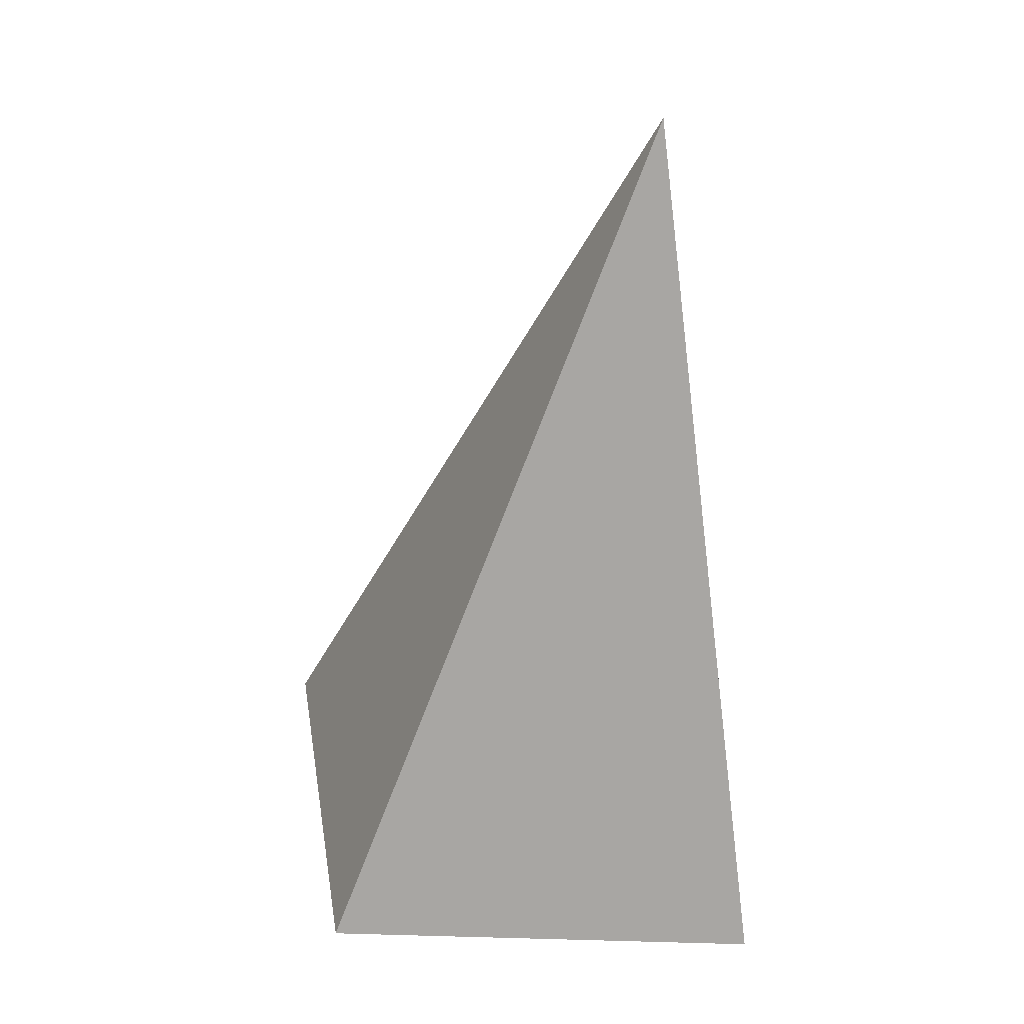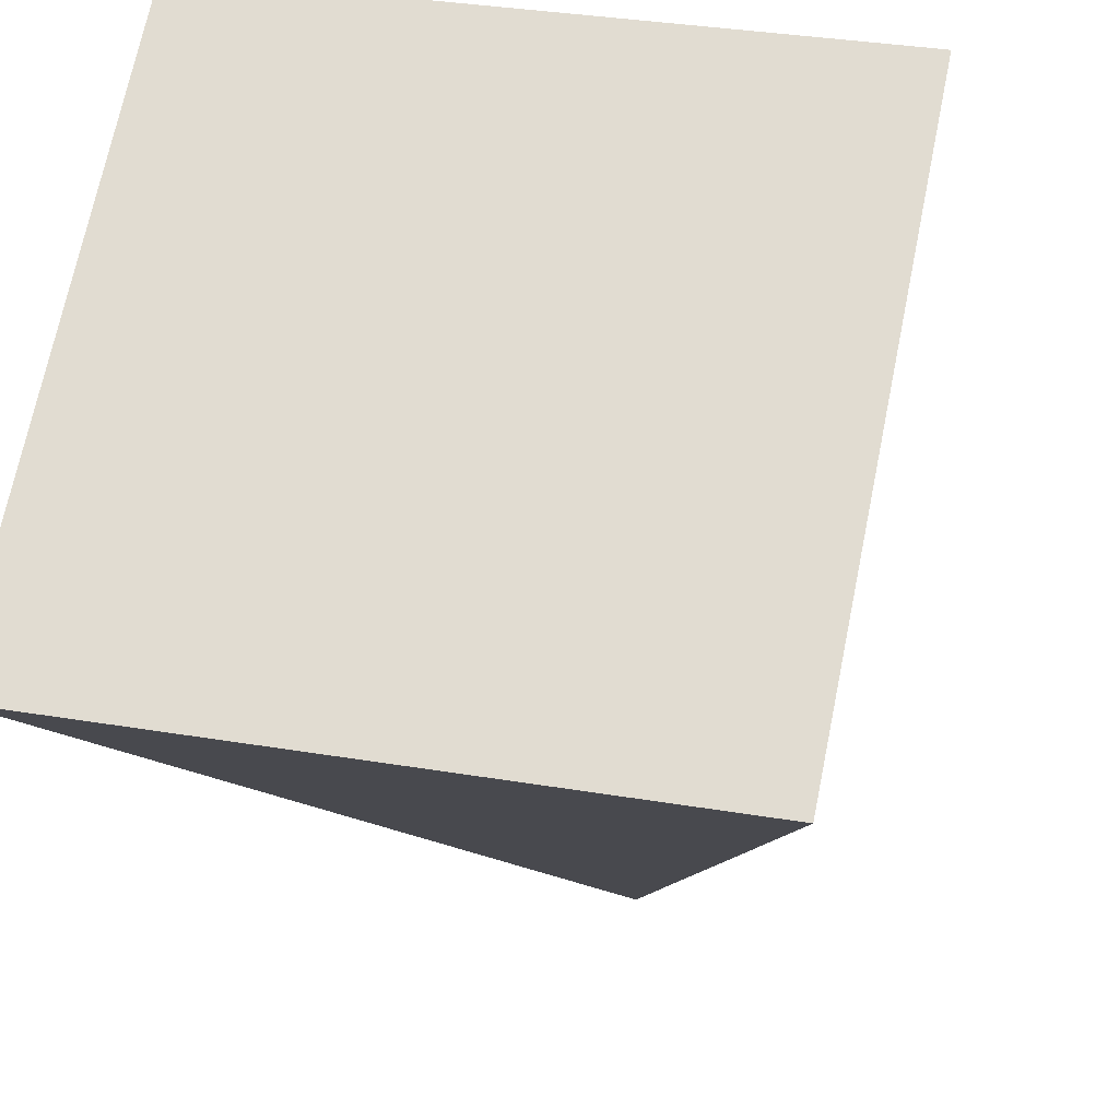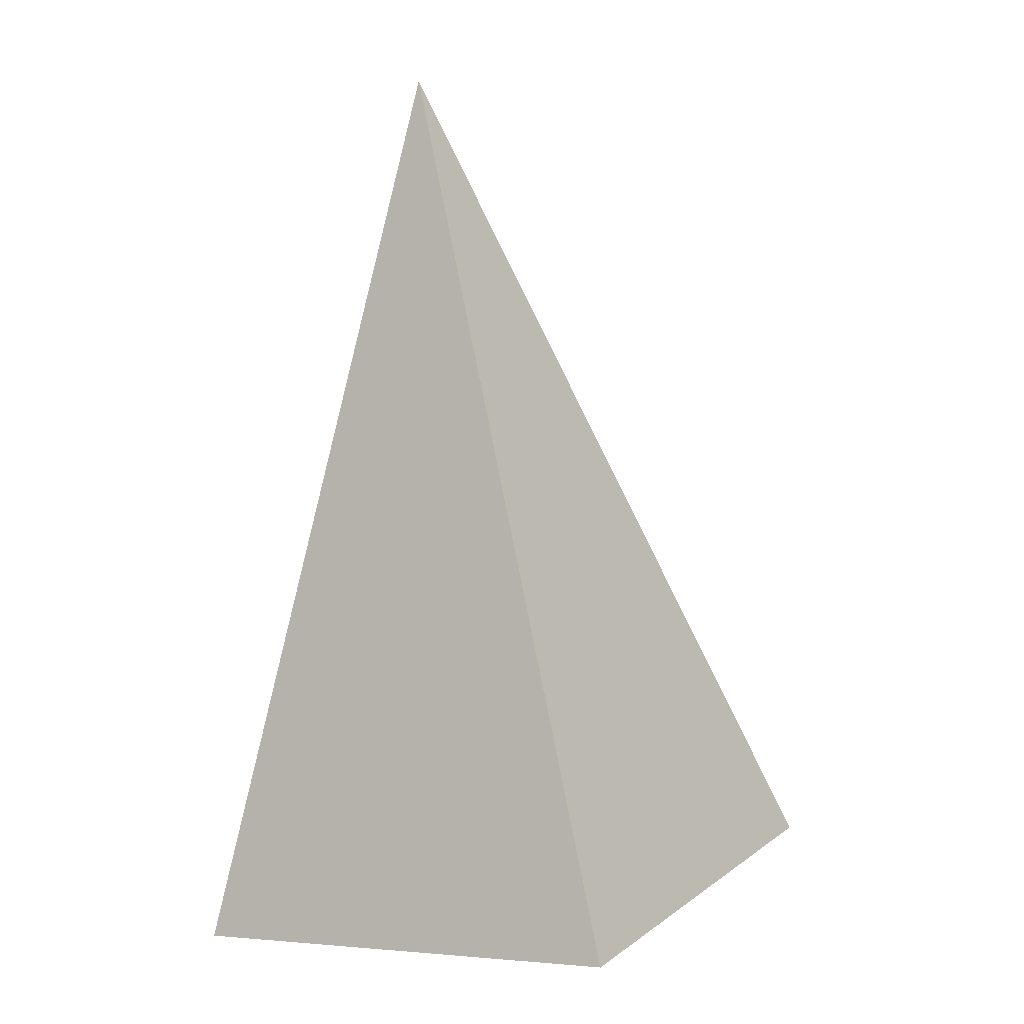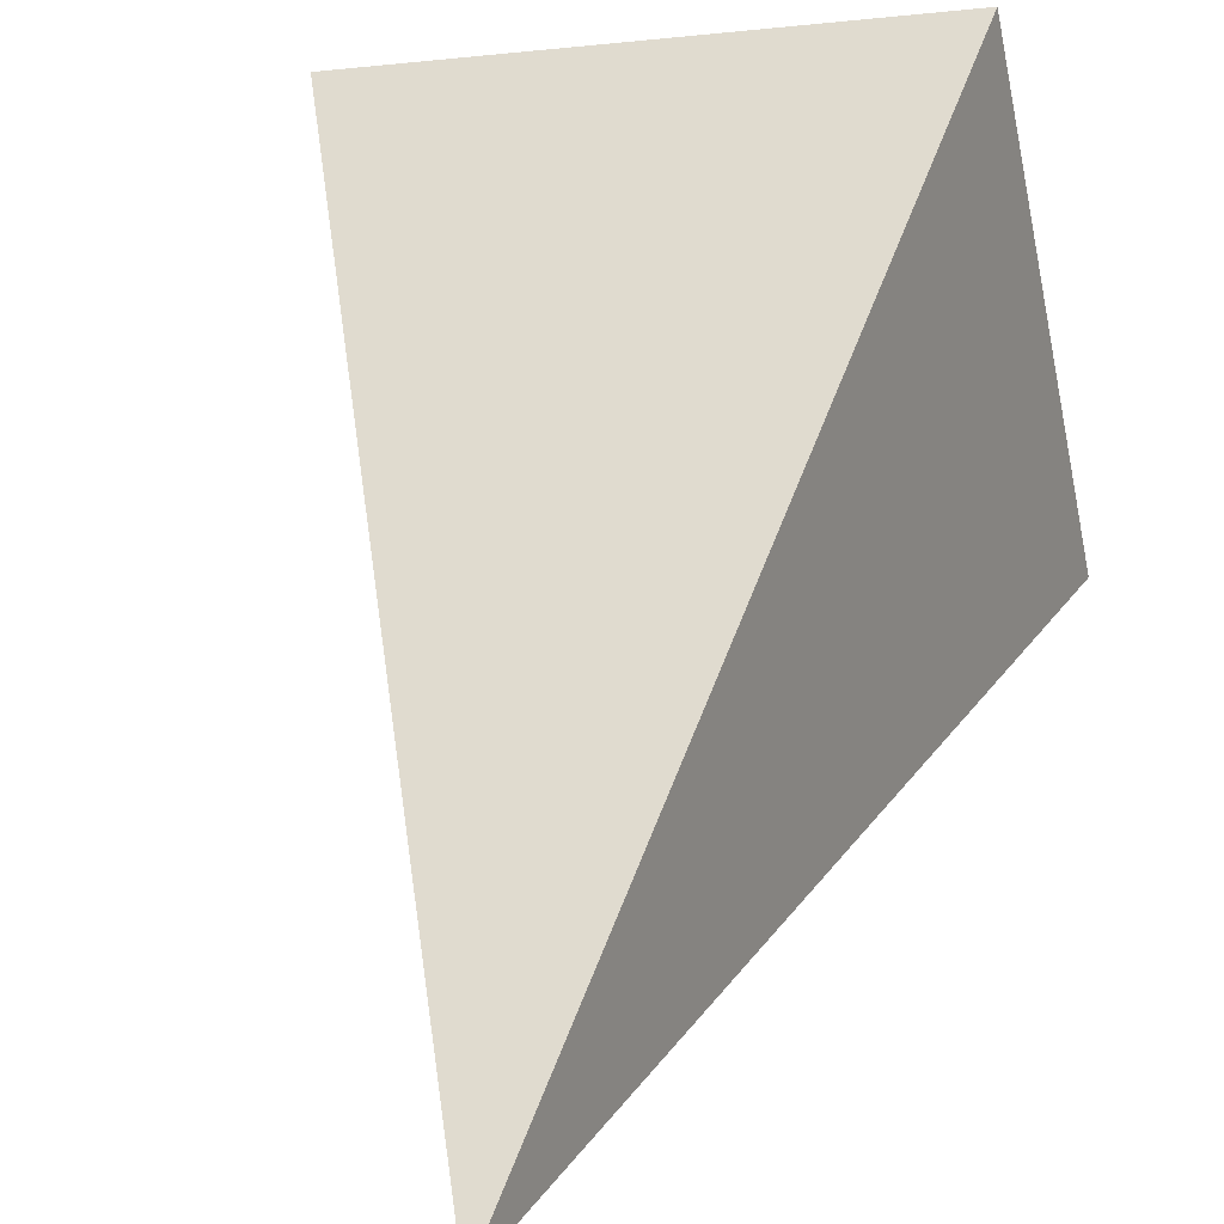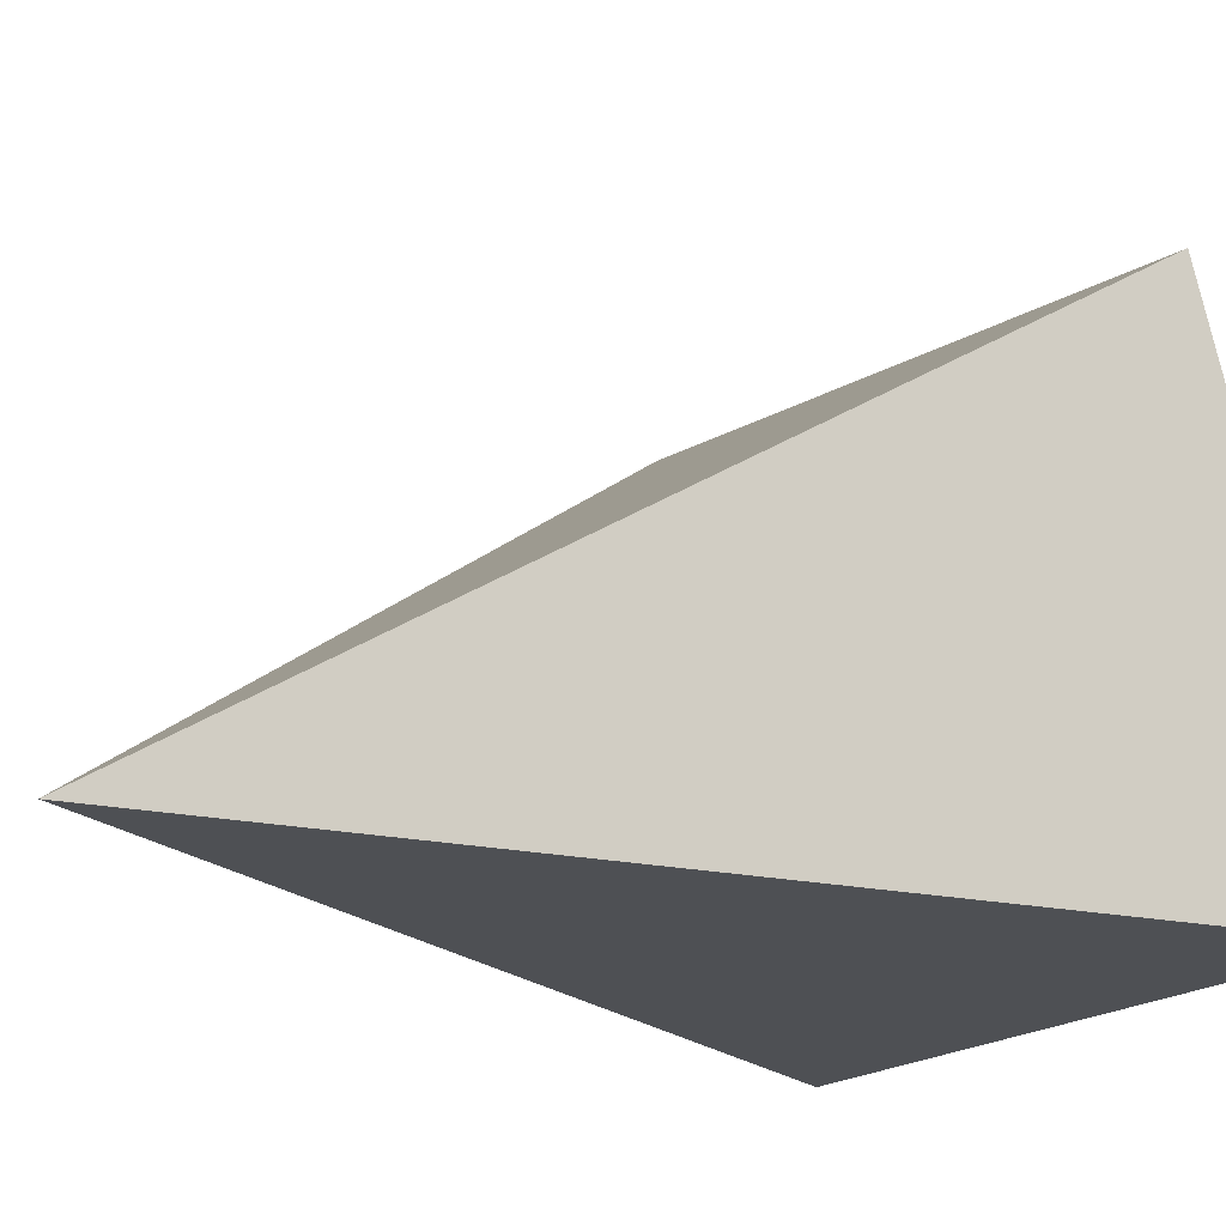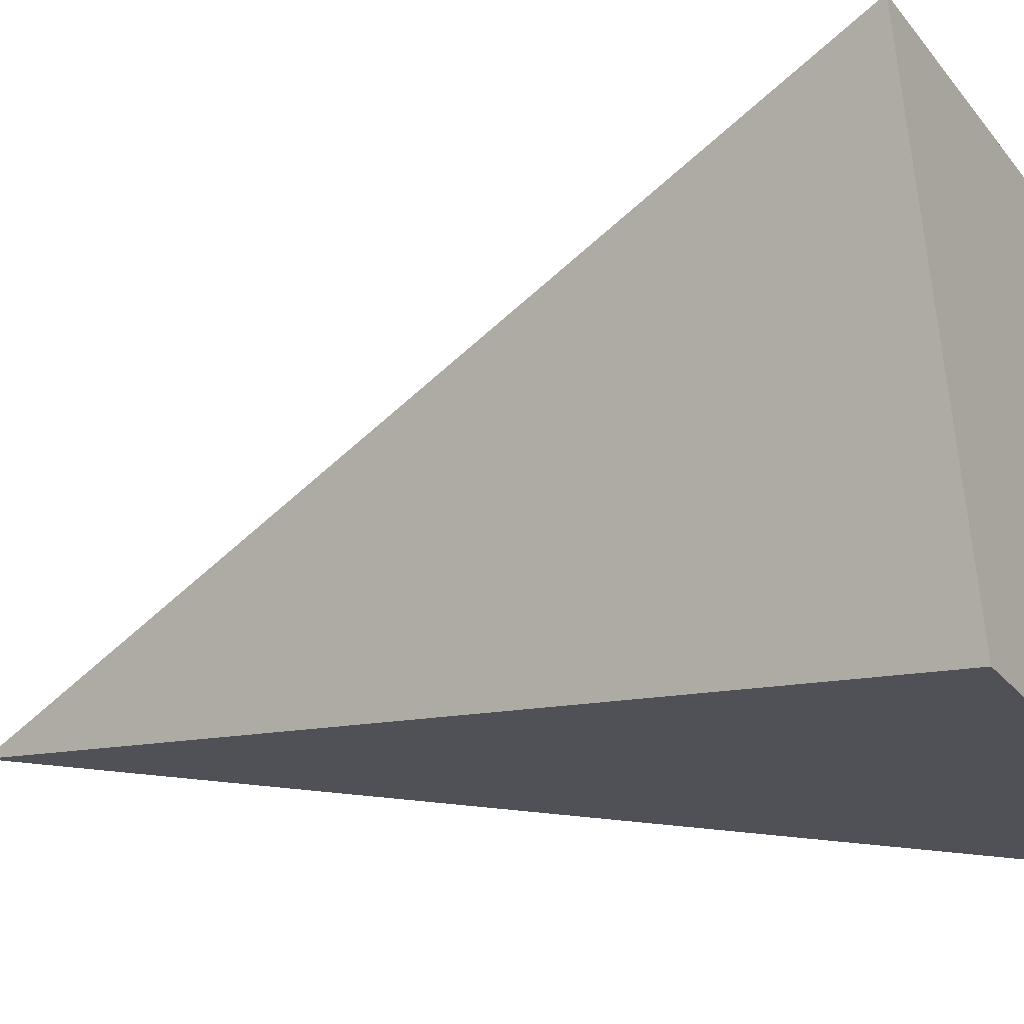
<metadata>
{"format":"obj","ext":"obj","renderer":"f3d","projection":"perspective","resolution":1024,"background":"white","views":[{"elev":29.2,"azim":90.9,"up":"+Y"},{"elev":-15.1,"azim":7.5,"up":"+Z"},{"elev":-1.1,"azim":-139.4,"up":"+Y"},{"elev":29.1,"azim":-170.2,"up":"+Z"},{"elev":-9.2,"azim":-140.1,"up":"+Z"},{"elev":-12.4,"azim":-63.9,"up":"+Z"}]}
</metadata>
<code>
g pyramid
v 3.157 -2.838 1.06
v 4.779 4.11 -2.518
v 2.462 -3.522 -2.82
v 6.401 -3.643 -3.504
v 7.096 -2.959 0.3756
f 1 2 3
f 3 2 4
f 4 2 5
f 5 2 1
f 5 1 4
f 4 1 3

</code>
